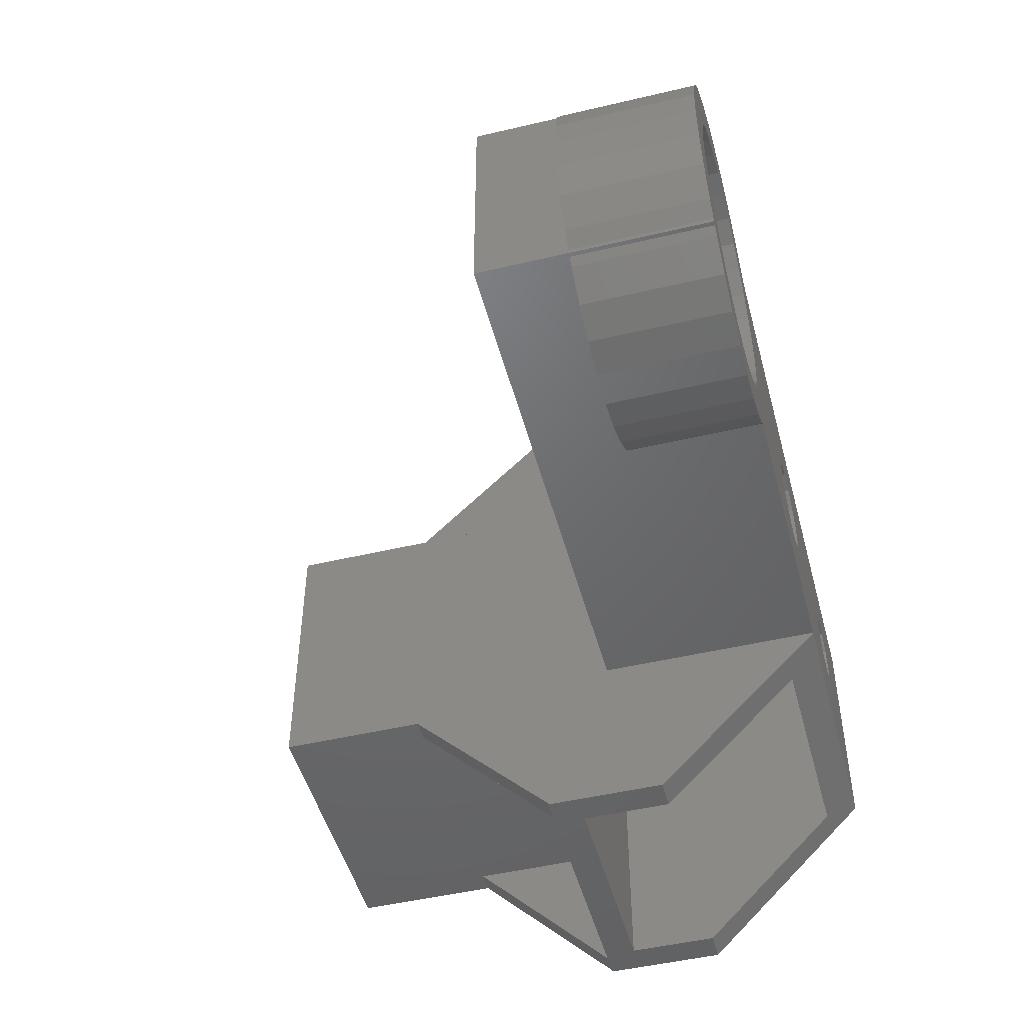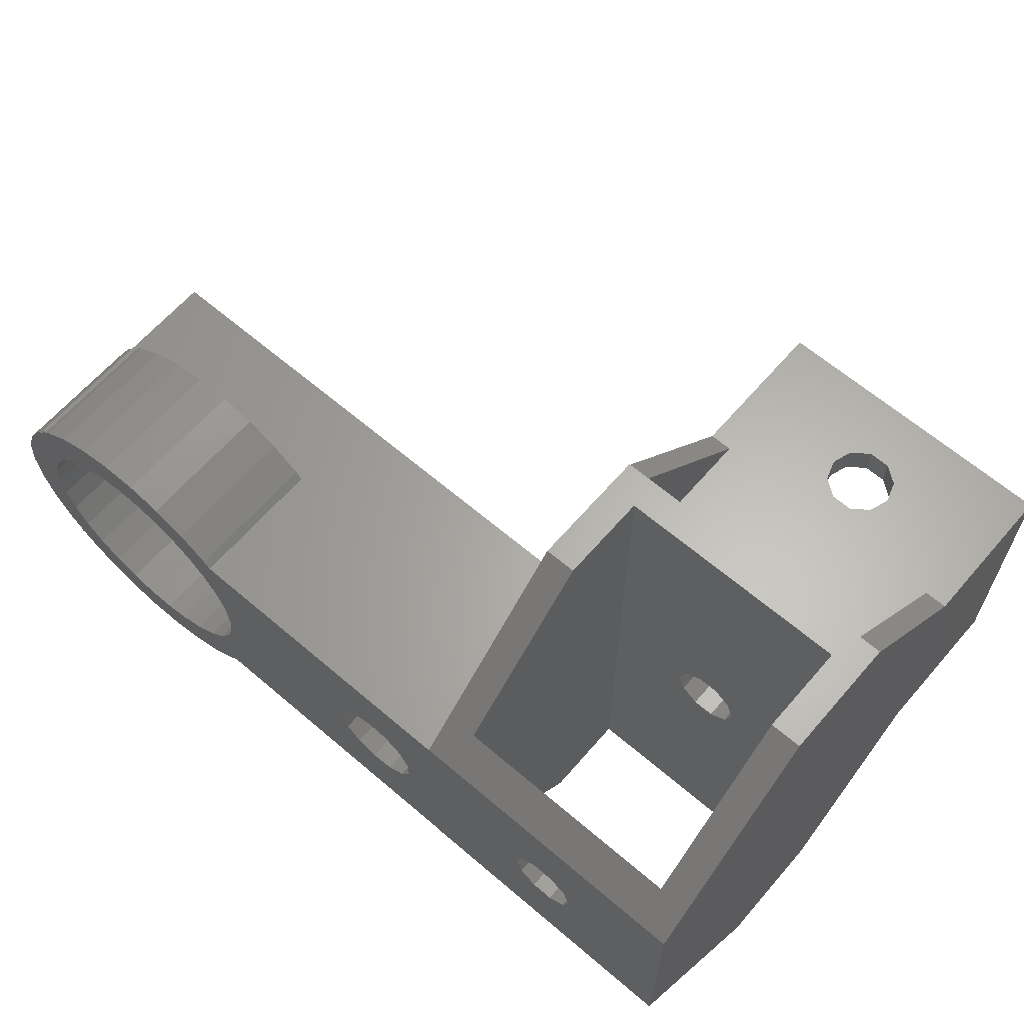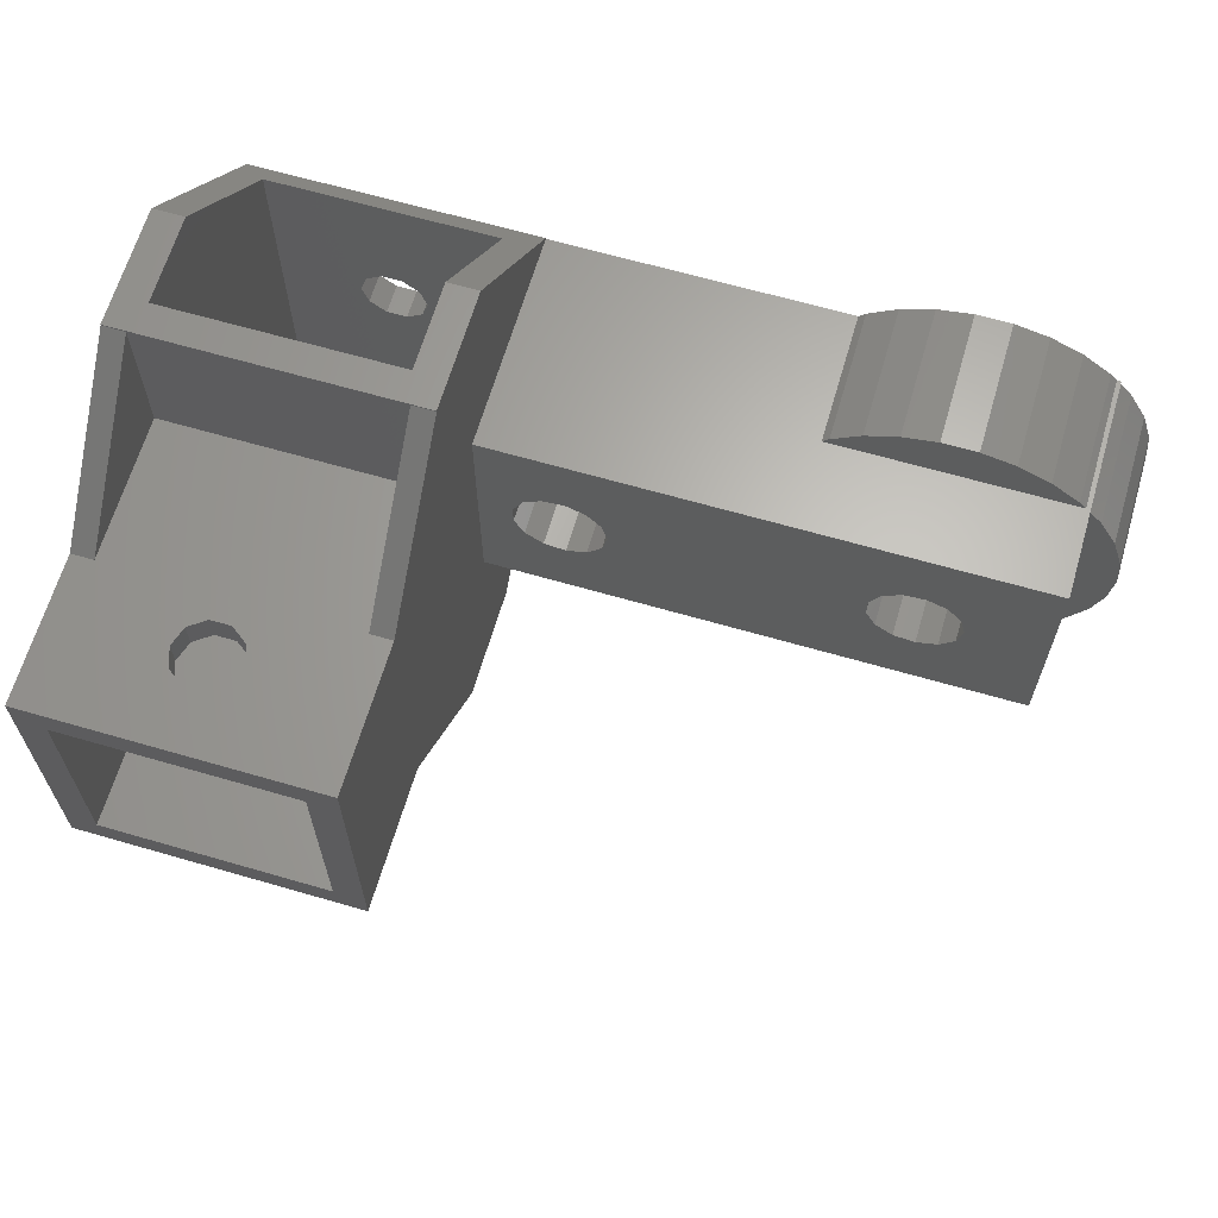
<metadata>
{"format":"stl","ext":"stl","renderer":"f3d","projection":"perspective","resolution":1024,"background":"white","views":[{"elev":-48.4,"azim":104.8,"up":"+Y"},{"elev":63.5,"azim":-139.2,"up":"+Y"},{"elev":64.9,"azim":16.3,"up":"+Y"}]}
</metadata>
<code>
# stl→obj: 329 verts, 692 faces
v 0.9271 2.853 -13
v -13 10.62 -13
v 13 10.62 -13
v -13 -10.62 -13
v -3 0 -13
v -2.427 -1.763 -13
v -0.9271 -2.853 -13
v 13 -10.62 -13
v 2.427 -1.763 -13
v 0.9271 -2.853 -13
v -0.9271 2.853 -13
v 3 0 -13
v -2.427 1.763 -13
v 2.427 1.763 -13
v -13 -26 2.385
v -13 -26 13
v -13 -25.88 13
v -13 -12.88 26
v -13 -2.115 26
v -13 2.657e-16 23.88
v -13 2.115 26
v -13 12.88 26
v -13 25.88 13
v -13 26 13
v -13 26 2.385
v 13 -26 2.385
v 10.25 -26 2.385
v -10.25 -13.37 -10.25
v 10.25 -13.37 -10.25
v -10.25 -26 2.385
v 13 10.5 -13
v 13 -10.5 7
v 13 10.5 7
v 13 26 13
v 13 25.88 13
v 13 13 25.88
v 13 13 13
v 13 -13 25.88
v 13 -13 13
v 13 -25.88 13
v 13 26 2.385
v 13 -10.5 -13
v 13 -26 13
v 10.25 13.37 -10.25
v -10.25 13.37 -10.25
v 10.25 26 2.385
v -10.25 26 2.385
v -3 0 -10.25
v -2.427 -1.763 -10.25
v -2.427 1.763 -10.25
v -0.9271 2.853 -10.25
v 0.9271 2.853 -10.25
v 2.427 1.763 -10.25
v 3 0 -10.25
v 2.427 -1.763 -10.25
v 0.9271 -2.853 -10.25
v -0.9271 -2.853 -10.25
v -10.25 26 10.25
v 10.25 26 10.25
v -11 -25.88 13
v 11 -25.88 13
v 11 25.88 13
v -11 25.88 13
v -11 13 13
v -11 -13 13
v 5.773e-15 -13 13
v 5.773e-15 13 13
v 5.773e-15 2.853 13
v 0.9271 -2.853 13
v 2.427 -1.763 13
v 5.773e-15 -2.853 13
v 0.9271 2.853 13
v 2.427 1.763 13
v 3 0 13
v -13 13 25.88
v -11 13 25.88
v -13 -13 25.88
v -13 -13 39
v -13 13 39
v -11 -13 25.88
v 10.25 -26 10.25
v -10.25 -26 10.25
v 11 -13 25.88
v 11 -13 13
v 13 -13 39
v 0.9271 13 33.85
v 13 13 39
v 2.427 13 29.24
v 11 13 25.88
v 11 13 13
v -3 13 31
v 2.427 13 32.76
v -2.427 13 29.24
v -0.9271 13 28.15
v 0.9271 13 28.15
v 3 13 31
v -0.9271 13 33.85
v -2.427 13 32.76
v 22.33 3.374 -13
v 39.38 10.5 -13
v 39.49 4.677 -13
v 39.96 11.15 -13
v 40.7 6.76 -13
v 42.5 12.99 -13
v 44.25 9.959 -13
v 45.36 14.27 -13
v 46.45 10.94 -13
v 48.43 14.92 -13
v 48.8 11.44 -13
v 51.57 14.92 -13
v 51.2 11.44 -13
v 54.64 14.27 -13
v 53.55 10.94 -13
v 57.5 12.99 -13
v 55.75 9.959 -13
v 60.04 11.15 -13
v 57.7 8.546 -13
v 60.62 10.5 -13
v 59.3 6.76 -13
v 61 10.08 -13
v 62.14 8.817 -13
v 60.51 4.677 -13
v 63.7 6.101 -13
v 61.25 2.391 -13
v 64.67 3.119 -13
v 61.5 0 -13
v 65 0 -13
v 61.25 -2.391 -13
v 64.67 -3.119 -13
v 59.3 -6.76 -13
v 63.7 -6.101 -13
v 57.7 -8.546 -13
v 62.14 -8.817 -13
v 55.75 -9.959 -13
v 61 -10.08 -13
v 60.62 -10.5 -13
v 61 -10.5 -13
v 42.5 -12.99 -13
v 51.57 -14.92 -13
v 45.36 -14.27 -13
v 53.55 -10.94 -13
v 22.33 -3.374 -13
v 39.38 -10.5 -13
v 20.49 -4.07 -13
v 39.96 -11.15 -13
v 57.5 -12.99 -13
v 48.43 -14.92 -13
v 54.64 -14.27 -13
v 48.8 -11.44 -13
v 16.02 0.9812 -13
v 16.02 -0.9812 -13
v 16.93 -2.719 -13
v 18.55 -3.834 -13
v 23.63 -1.905 -13
v 39.49 -4.677 -13
v 38.75 -2.391 -13
v 23.63 1.905 -13
v 24.1 0 -13
v 18.55 3.834 -13
v 20.49 4.07 -13
v 38.5 0 -13
v 16.93 2.719 -13
v 38.75 2.391 -13
v 40.7 -6.76 -13
v 42.3 -8.546 -13
v 44.25 -9.959 -13
v 46.45 -10.94 -13
v 51.2 -11.44 -13
v 60.04 -11.15 -13
v 60.51 -4.677 -13
v 42.3 8.546 -13
v 61 10.5 -13
v 39.38 10.5 -1
v 61 10.5 7
v 60.62 10.5 -1
v 22.33 -3.374 7
v 61 -10.5 7
v 48.55 -3.834 7
v 46.93 -2.719 7
v 46.02 -0.9812 7
v 16.02 -0.9812 7
v 23.63 -1.905 7
v 16.02 0.9812 7
v 24.1 0 7
v 16.93 2.719 7
v 23.63 1.905 7
v 18.55 3.834 7
v 20.49 4.07 7
v 22.33 3.374 7
v 20.49 -4.07 7
v 18.55 -3.834 7
v 16.93 -2.719 7
v 46.02 0.9812 7
v 53.63 1.905 7
v 54.1 0 7
v 46.93 2.719 7
v 48.55 3.834 7
v 52.33 -3.374 7
v 50.49 -4.07 7
v 52.33 3.374 7
v 53.63 -1.905 7
v 50.49 4.07 7
v 60.62 -10.5 -1
v 39.38 -10.5 -1
v -2.427 -1.763 10.25
v -0.9271 -2.853 10.25
v -3 0 10.25
v 0.9271 -2.853 10.25
v 3 0 10.25
v 2.427 -1.763 10.25
v -0.9271 2.853 10.25
v 0.9271 2.853 10.25
v 2.427 1.763 10.25
v -2.427 1.763 10.25
v 0.9271 -2.853 17.5
v -0.9271 -2.853 17.5
v 0.9271 2.853 17.5
v -0.9271 2.853 17.5
v -10.25 -10.25 39
v -10.25 10.25 39
v 10.25 -10.25 39
v 10.25 10.25 39
v 13 -12.88 26
v 13 2.115 26
v 13 -2.115 26
v 13 -7.5 31.38
v 13 7.5 31.38
v 13 12.88 26
v -2.427 10.25 32.76
v -3 10.25 31
v -2.427 10.25 29.24
v -0.9271 10.25 33.85
v 0.9271 10.25 33.85
v 2.427 10.25 32.76
v 3 10.25 31
v 2.427 10.25 29.24
v 0.9271 10.25 28.15
v -0.9271 10.25 28.15
v 39.96 -11.15 -1
v 42.5 -12.99 -1
v 45.36 -14.27 -1
v 48.43 -14.92 -1
v 51.57 -14.92 -1
v 54.64 -14.27 -1
v 57.5 -12.99 -1
v 60.04 -11.15 -1
v 61 10.08 -1
v 61 -10.08 -1
v 62.14 -8.817 -1
v 63.7 -6.101 -1
v 64.67 -3.119 -1
v 65 0 -1
v 64.67 3.119 -1
v 63.7 6.101 -1
v 62.14 8.817 -1
v 60.04 11.15 -1
v 57.5 12.99 -1
v 54.64 14.27 -1
v 51.57 14.92 -1
v 48.43 14.92 -1
v 45.36 14.27 -1
v 42.5 12.99 -1
v 39.96 11.15 -1
v 38.75 2.391 -3
v 38.5 0 -3
v 38.75 -2.391 -3
v 39.49 4.677 -3
v 40.7 6.76 -3
v 42.3 8.546 -3
v 44.25 9.959 -3
v 46.45 10.94 -3
v 48.8 11.44 -3
v 51.2 11.44 -3
v 53.55 10.94 -3
v 55.75 9.959 -3
v 57.7 8.546 -3
v 59.3 6.76 -3
v 60.51 4.677 -3
v 61.25 2.391 -3
v 61.5 0 -3
v 61.25 -2.391 -3
v 60.51 -4.677 -3
v 59.3 -6.76 -3
v 57.7 -8.546 -3
v 55.75 -9.959 -3
v 53.55 -10.94 -3
v 51.2 -11.44 -3
v 48.8 -11.44 -3
v 46.45 -10.94 -3
v 44.25 -9.959 -3
v 42.3 -8.546 -3
v 40.7 -6.76 -3
v 39.49 -4.677 -3
v 46.93 -2.719 -2.8
v 46.02 -0.9812 -2.8
v 46.02 0.9812 -2.8
v 48.55 -3.834 -2.8
v 50.49 -4.07 -2.8
v 52.33 -3.374 -2.8
v 53.63 -1.905 -2.8
v 54.1 0 -2.8
v 53.63 1.905 -2.8
v 52.33 3.374 -2.8
v 50.49 4.07 -2.8
v 48.55 3.834 -2.8
v 46.93 2.719 -2.8
v -2.427 -1.763 17.5
v -3 0 17.5
v -2.427 1.763 17.5
v 2.427 1.763 17.5
v 3 0 17.5
v 2.427 -1.763 17.5
v 10.25 10.25 17.5
v -10.25 10.25 17.5
v 10.25 -10.25 17.5
v -10.25 -10.25 17.5
v 50.49 4.07 -3
v 52.33 3.374 -3
v 53.63 1.905 -3
v 54.1 0 -3
v 53.63 -1.905 -3
v 52.33 -3.374 -3
v 48.55 -3.834 -3
v 46.93 -2.719 -3
v 46.02 -0.9812 -3
v 50.49 -4.07 -3
v 48.55 3.834 -3
v 46.93 2.719 -3
v 46.02 0.9812 -3
f 1 2 3
f 4 2 5
f 4 5 6
f 4 6 7
f 4 7 8
f 9 8 10
f 11 2 1
f 8 9 3
f 9 12 3
f 13 2 11
f 12 14 3
f 14 1 3
f 5 2 13
f 10 8 7
f 4 15 2
f 2 15 16
f 2 16 17
f 2 17 18
f 2 18 19
f 2 19 20
f 2 20 21
f 2 21 22
f 2 22 23
f 2 23 24
f 2 24 25
f 8 26 27
f 28 8 29
f 29 8 27
f 4 8 28
f 15 28 30
f 4 28 15
f 31 8 3
f 32 33 34
f 32 34 35
f 36 37 35
f 38 26 39
f 40 26 38
f 33 3 41
f 32 35 37
f 42 8 31
f 26 8 42
f 33 31 3
f 40 43 26
f 34 33 41
f 32 39 26
f 37 39 32
f 42 32 26
f 44 3 45
f 2 25 45
f 2 45 3
f 3 44 46
f 3 46 41
f 45 25 47
f 48 49 6
f 5 48 6
f 13 50 48
f 5 13 48
f 11 51 50
f 13 11 50
f 1 52 51
f 11 1 51
f 14 53 52
f 1 14 52
f 54 53 12
f 12 53 14
f 54 12 55
f 55 12 9
f 55 9 56
f 56 9 10
f 56 10 57
f 57 10 7
f 57 7 49
f 49 7 6
f 25 24 47
f 58 24 34
f 46 34 41
f 59 34 46
f 47 24 58
f 58 34 59
f 17 16 43
f 60 17 43
f 61 60 43
f 40 61 43
f 35 34 62
f 34 24 62
f 63 24 23
f 62 24 63
f 62 63 64
f 65 60 66
f 62 64 67
f 62 67 68
f 69 66 70
f 71 66 69
f 62 72 73
f 62 74 61
f 62 73 74
f 70 66 61
f 66 60 61
f 68 72 62
f 74 70 61
f 23 75 63
f 23 22 75
f 76 63 75
f 77 78 18
f 18 78 79
f 79 75 22
f 79 22 21
f 19 21 20
f 79 21 19
f 18 79 19
f 77 17 60
f 18 17 77
f 80 77 60
f 16 15 30
f 81 16 82
f 82 16 30
f 43 16 81
f 26 81 27
f 43 81 26
f 45 47 58
f 30 45 82
f 82 45 58
f 28 45 30
f 51 44 45
f 54 55 29
f 28 48 45
f 48 50 45
f 52 44 51
f 53 44 52
f 29 44 53
f 29 53 54
f 28 29 57
f 28 49 48
f 28 57 49
f 56 57 29
f 50 51 45
f 55 56 29
f 81 59 27
f 27 59 46
f 27 46 44
f 27 44 29
f 83 61 40
f 38 83 40
f 83 38 78
f 78 77 80
f 66 78 80
f 65 66 80
f 66 84 78
f 84 83 78
f 38 85 78
f 39 85 38
f 75 79 76
f 86 79 87
f 36 87 37
f 88 87 89
f 90 76 89
f 87 36 89
f 76 79 91
f 86 87 92
f 76 93 94
f 76 94 89
f 94 95 89
f 96 87 88
f 92 87 96
f 88 89 95
f 97 79 86
f 98 79 97
f 91 79 98
f 93 76 91
f 76 90 67
f 76 67 64
f 62 89 35
f 35 89 36
f 99 31 100
f 101 100 102
f 103 102 104
f 105 104 106
f 107 106 108
f 109 108 110
f 111 110 112
f 113 112 114
f 115 114 116
f 117 116 118
f 119 120 121
f 122 121 123
f 124 123 125
f 126 125 127
f 128 127 129
f 130 129 131
f 132 131 133
f 134 133 135
f 136 135 137
f 138 139 140
f 134 136 141
f 142 143 144
f 145 146 138
f 139 147 140
f 146 148 138
f 149 146 145
f 42 31 150
f 42 150 151
f 42 151 152
f 42 152 153
f 42 153 143
f 153 144 143
f 154 143 142
f 155 143 156
f 99 143 157
f 154 158 143
f 159 31 160
f 158 157 143
f 160 31 99
f 161 99 100
f 101 102 103
f 162 31 159
f 150 31 162
f 143 99 161
f 163 161 100
f 143 161 156
f 164 143 155
f 111 112 113
f 165 143 164
f 166 143 165
f 167 143 166
f 149 145 167
f 138 148 139
f 168 146 149
f 141 169 168
f 169 146 168
f 136 169 141
f 130 131 132
f 170 129 130
f 132 133 134
f 134 135 136
f 117 120 119
f 122 123 124
f 124 125 126
f 126 127 128
f 128 129 170
f 105 106 107
f 171 104 105
f 107 108 109
f 109 110 111
f 163 100 101
f 143 167 145
f 103 104 171
f 113 114 115
f 115 116 117
f 119 121 122
f 117 118 172
f 117 172 120
f 31 33 100
f 173 33 174
f 118 174 172
f 175 174 118
f 100 33 173
f 173 174 175
f 176 32 177
f 178 33 177
f 179 180 33
f 33 32 181
f 182 176 177
f 33 181 183
f 184 182 177
f 33 183 185
f 186 184 177
f 33 185 187
f 33 188 177
f 33 187 188
f 188 189 177
f 190 32 176
f 191 32 190
f 192 32 191
f 181 32 192
f 193 33 180
f 194 195 177
f 196 33 193
f 197 33 196
f 174 33 197
f 198 199 177
f 174 194 177
f 174 200 194
f 195 201 177
f 201 198 177
f 199 178 177
f 179 33 178
f 197 202 174
f 189 186 177
f 202 200 174
f 32 42 143
f 203 32 204
f 204 32 143
f 177 32 203
f 137 203 136
f 177 203 137
f 205 81 82
f 206 81 205
f 207 205 82
f 208 81 206
f 209 81 210
f 59 81 209
f 211 58 212
f 59 213 58
f 213 212 58
f 213 59 209
f 214 58 211
f 207 58 214
f 58 207 82
f 210 81 208
f 80 60 65
f 66 71 84
f 84 71 69
f 84 69 70
f 70 74 84
f 74 73 84
f 73 67 84
f 72 68 67
f 72 67 73
f 84 67 90
f 215 69 216
f 216 69 71
f 71 69 208
f 71 208 206
f 71 206 216
f 70 210 69
f 69 210 208
f 74 209 70
f 70 209 210
f 74 73 209
f 209 73 213
f 213 73 72
f 212 213 72
f 212 72 68
f 211 212 68
f 68 72 217
f 68 217 218
f 68 218 211
f 76 64 63
f 84 61 83
f 62 61 84
f 62 84 90
f 89 62 90
f 219 78 85
f 220 79 219
f 221 219 85
f 79 78 219
f 87 79 220
f 87 222 85
f 87 220 222
f 222 221 85
f 223 39 37
f 224 85 37
f 225 223 37
f 85 39 223
f 85 226 37
f 85 223 226
f 226 225 37
f 87 85 224
f 87 224 227
f 87 228 37
f 87 227 228
f 228 224 37
f 91 98 229
f 230 91 229
f 231 93 91
f 230 231 91
f 97 232 98
f 98 232 229
f 86 233 97
f 97 233 232
f 92 234 86
f 86 234 233
f 96 235 92
f 92 235 234
f 96 88 235
f 235 88 236
f 236 88 95
f 237 236 95
f 237 95 94
f 238 237 94
f 238 94 93
f 231 238 93
f 143 145 204
f 204 145 239
f 239 145 138
f 240 239 138
f 240 138 140
f 241 240 140
f 241 140 147
f 242 241 147
f 242 147 139
f 243 242 139
f 243 139 148
f 244 243 148
f 244 148 146
f 245 244 146
f 245 146 169
f 246 245 169
f 246 169 136
f 203 246 136
f 177 137 135
f 247 177 248
f 248 177 135
f 174 177 247
f 172 247 120
f 174 247 172
f 248 135 133
f 249 248 133
f 249 133 131
f 250 249 131
f 250 131 129
f 251 250 129
f 251 129 127
f 252 251 127
f 127 125 253
f 252 127 253
f 125 123 254
f 253 125 254
f 123 121 255
f 254 123 255
f 121 120 247
f 255 121 247
f 118 116 256
f 175 118 256
f 114 257 116
f 116 257 256
f 112 258 114
f 114 258 257
f 110 259 112
f 112 259 258
f 108 260 110
f 110 260 259
f 106 261 108
f 108 261 260
f 104 262 106
f 106 262 261
f 102 263 104
f 104 263 262
f 100 173 102
f 102 173 263
f 150 183 181
f 151 150 181
f 162 185 183
f 150 162 183
f 159 187 185
f 162 159 185
f 160 188 187
f 159 160 187
f 99 189 188
f 160 99 188
f 186 189 157
f 157 189 99
f 184 186 158
f 158 186 157
f 184 158 182
f 182 158 154
f 182 154 176
f 176 154 142
f 176 142 190
f 190 142 144
f 190 144 191
f 191 144 153
f 191 153 192
f 192 153 152
f 181 192 152
f 151 181 152
f 163 264 265
f 161 163 265
f 265 266 156
f 161 265 156
f 101 267 264
f 163 101 264
f 103 268 267
f 101 103 267
f 171 269 268
f 103 171 268
f 105 270 269
f 171 105 269
f 107 271 270
f 105 107 270
f 109 272 271
f 107 109 271
f 111 273 272
f 109 111 272
f 113 274 273
f 111 113 273
f 115 275 274
f 113 115 274
f 117 276 275
f 115 117 275
f 277 276 119
f 119 276 117
f 278 277 122
f 122 277 119
f 279 278 124
f 124 278 122
f 280 279 126
f 126 279 124
f 280 126 281
f 281 126 128
f 281 128 282
f 282 128 170
f 282 170 283
f 283 170 130
f 283 130 284
f 284 130 132
f 284 132 285
f 285 132 134
f 285 134 286
f 286 134 141
f 286 141 287
f 287 141 168
f 287 168 288
f 288 168 149
f 288 149 289
f 289 149 167
f 289 167 290
f 290 167 166
f 290 166 291
f 291 166 165
f 292 291 165
f 164 292 165
f 293 292 164
f 155 293 164
f 266 293 155
f 156 266 155
f 263 173 175
f 257 263 256
f 256 263 175
f 258 263 257
f 259 263 258
f 260 263 259
f 261 263 260
f 262 263 261
f 180 179 294
f 295 180 294
f 296 193 180
f 295 296 180
f 178 297 179
f 179 297 294
f 199 298 178
f 178 298 297
f 198 299 199
f 199 299 298
f 201 300 198
f 198 300 299
f 195 301 201
f 201 301 300
f 195 194 301
f 301 194 302
f 194 200 302
f 302 200 303
f 303 200 202
f 304 303 202
f 304 202 197
f 305 304 197
f 305 197 196
f 306 305 196
f 306 196 193
f 296 306 193
f 203 204 239
f 241 203 240
f 240 203 239
f 242 203 241
f 243 203 242
f 244 203 243
f 245 203 244
f 246 203 245
f 216 206 307
f 307 206 205
f 308 307 205
f 207 308 205
f 214 309 308
f 207 214 308
f 211 218 309
f 214 211 309
f 73 310 217
f 72 73 217
f 311 310 74
f 74 310 73
f 311 74 312
f 312 74 70
f 312 70 215
f 215 70 69
f 218 313 314
f 311 312 315
f 316 308 314
f 308 309 314
f 217 313 218
f 312 215 315
f 310 313 217
f 315 313 310
f 315 310 311
f 316 315 216
f 316 307 308
f 316 216 307
f 215 216 315
f 309 218 314
f 314 220 219
f 316 314 219
f 221 315 219
f 219 315 316
f 222 313 221
f 221 313 315
f 232 222 220
f 314 230 220
f 229 232 220
f 235 236 313
f 234 222 233
f 313 222 234
f 236 237 313
f 313 234 235
f 237 238 313
f 232 233 222
f 314 313 238
f 314 231 230
f 314 238 231
f 230 229 220
f 226 223 225
f 227 224 228
f 247 248 249
f 251 247 250
f 250 247 249
f 252 247 251
f 253 247 252
f 254 247 253
f 255 247 254
f 267 268 264
f 264 268 269
f 264 269 270
f 264 270 271
f 264 271 272
f 264 272 273
f 264 273 274
f 264 274 275
f 264 275 276
f 264 276 277
f 317 277 278
f 318 278 279
f 319 279 280
f 320 280 281
f 321 281 282
f 322 282 283
f 323 284 285
f 264 285 286
f 264 286 287
f 264 287 288
f 264 288 289
f 264 289 290
f 264 290 291
f 264 291 292
f 264 292 293
f 264 293 266
f 264 266 265
f 324 264 325
f 326 284 323
f 264 324 285
f 322 284 326
f 324 323 285
f 322 283 284
f 319 280 320
f 318 279 319
f 317 278 318
f 327 277 317
f 328 264 327
f 264 277 327
f 329 264 328
f 325 264 329
f 320 281 321
f 321 282 322
f 296 295 294
f 298 296 297
f 297 296 294
f 299 296 298
f 300 296 299
f 301 296 300
f 302 296 301
f 303 296 302
f 304 296 303
f 305 296 304
f 306 296 305
f 325 329 324
f 324 329 328
f 324 328 327
f 324 327 317
f 324 317 318
f 324 318 319
f 324 319 320
f 324 320 321
f 324 321 322
f 324 322 326
f 324 326 323

</code>
